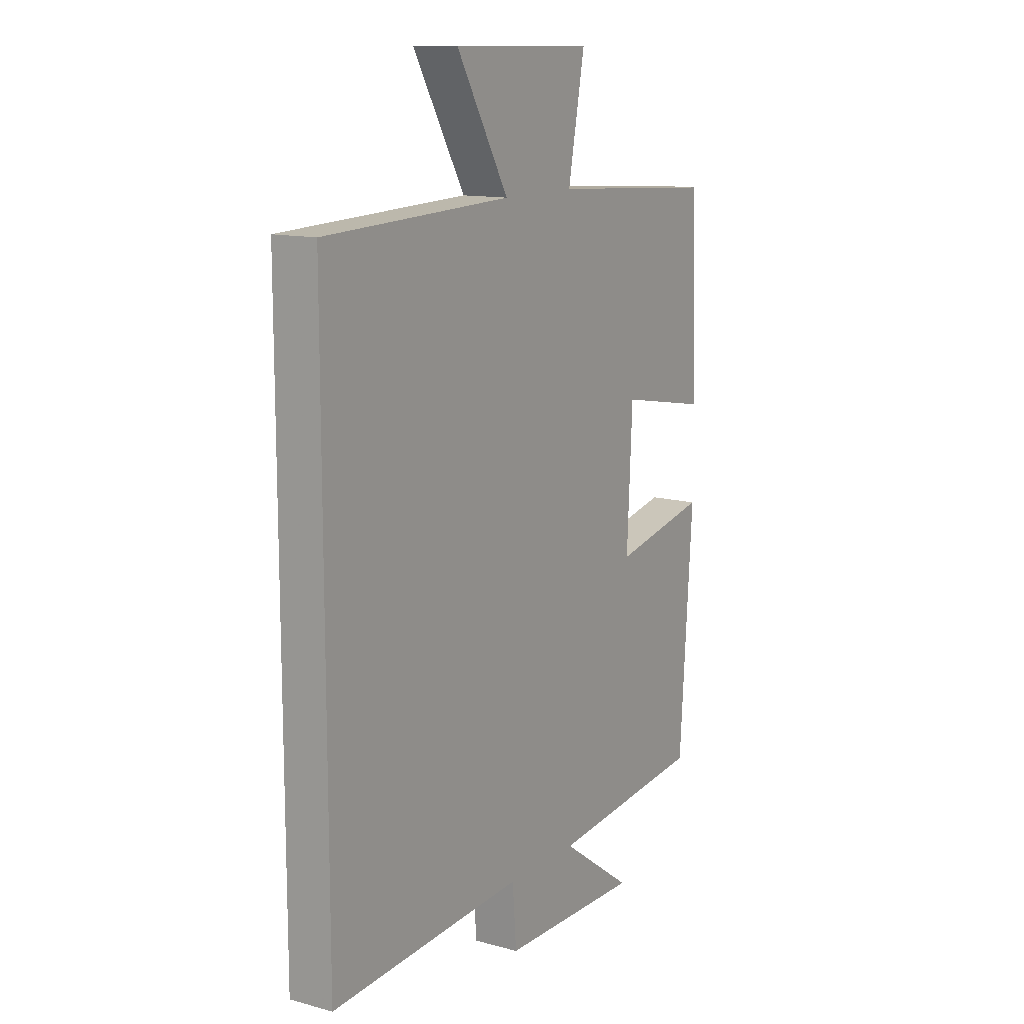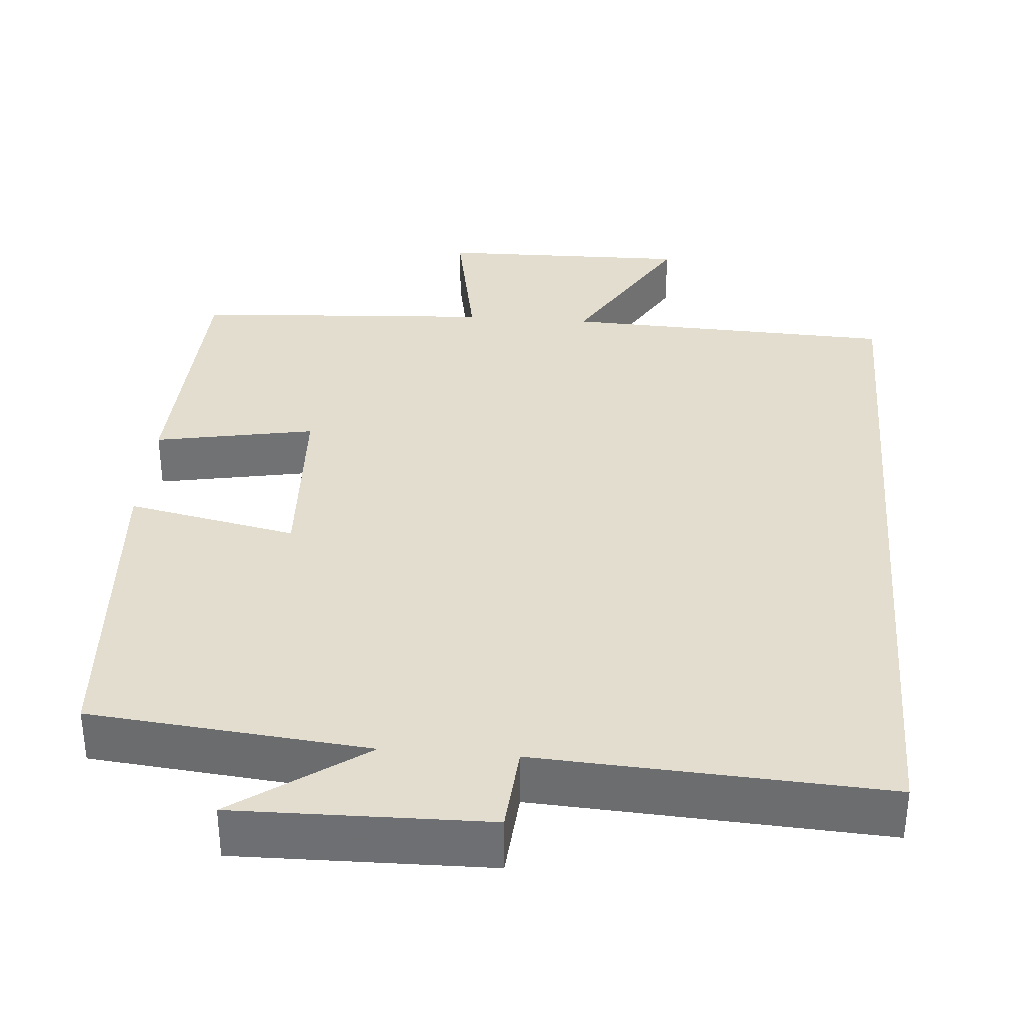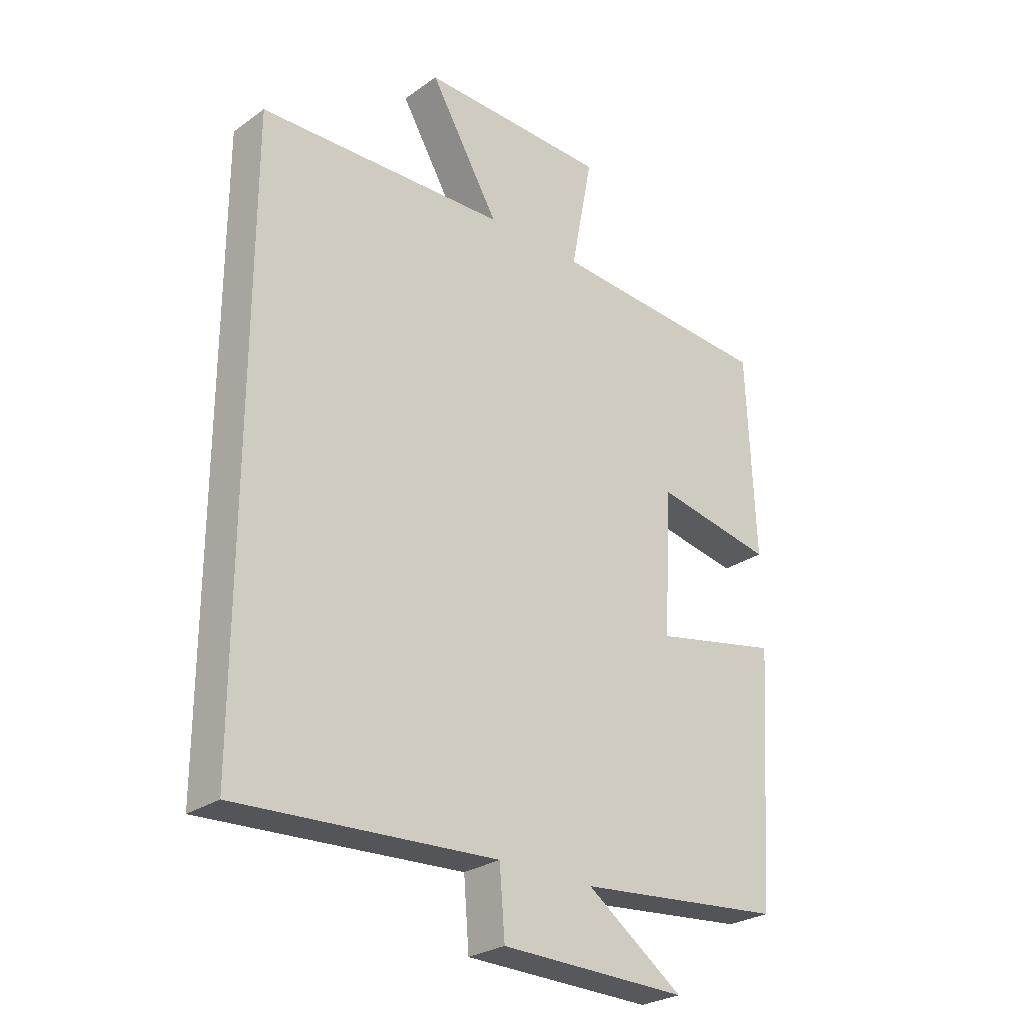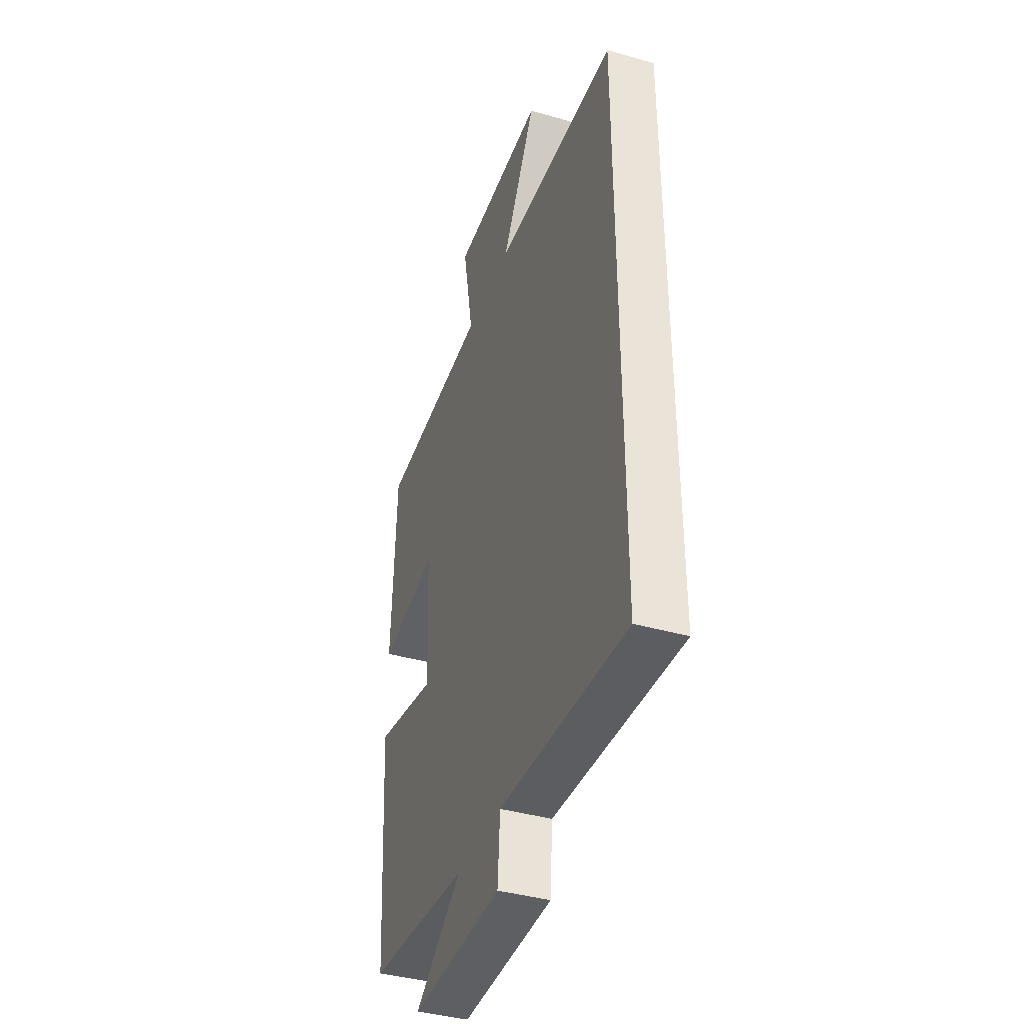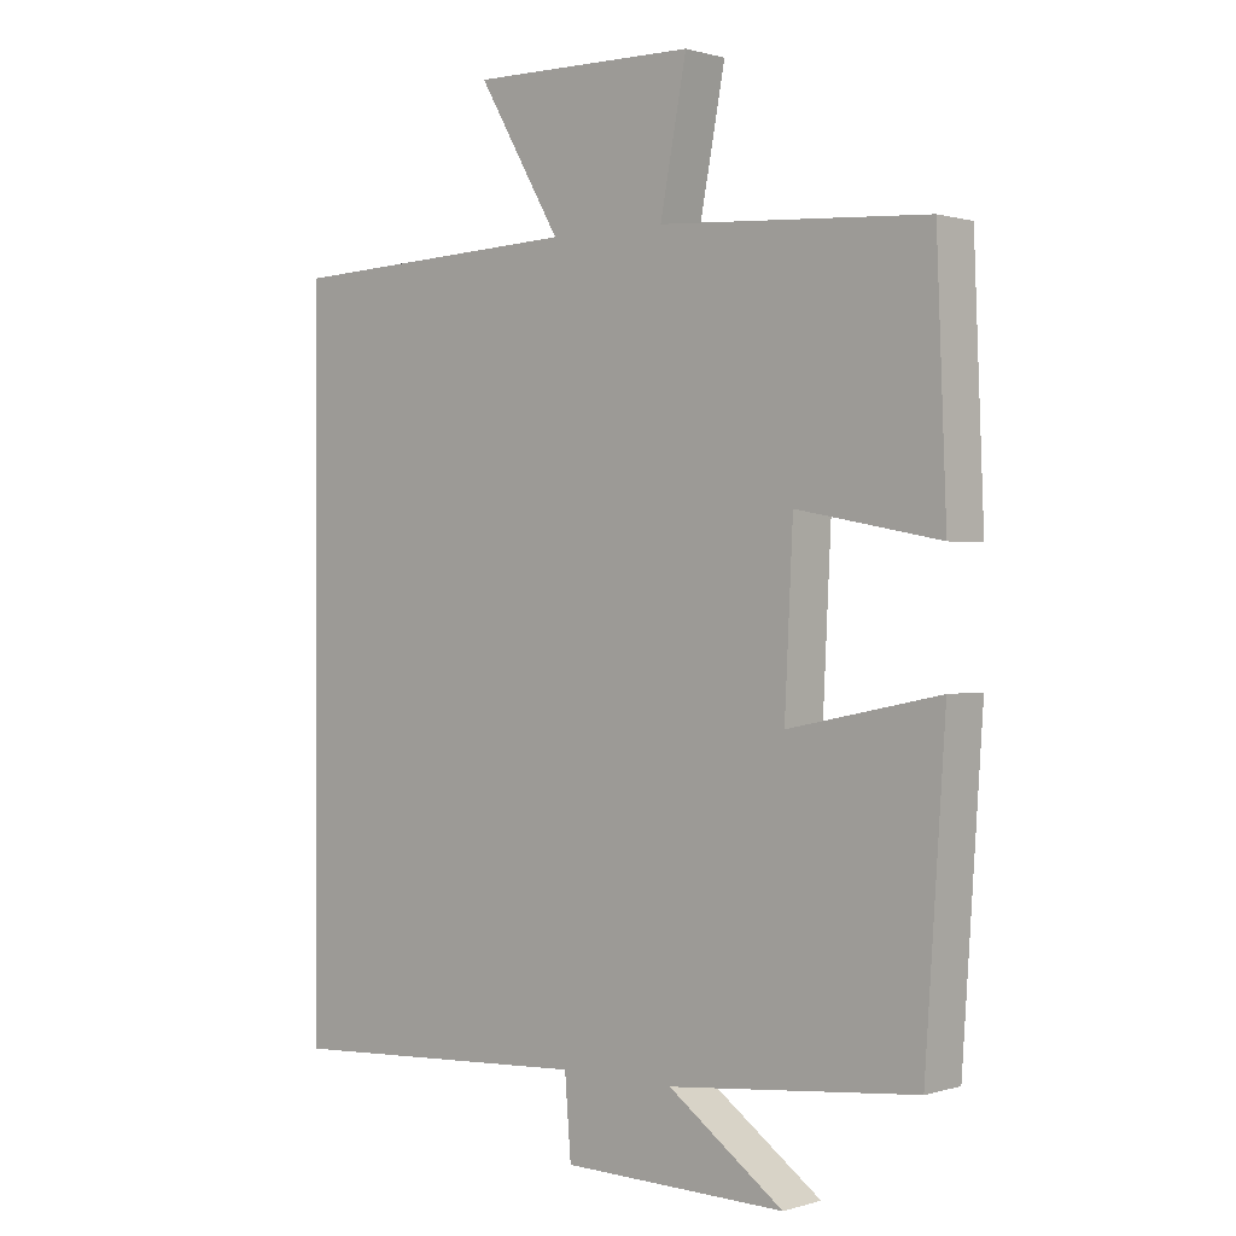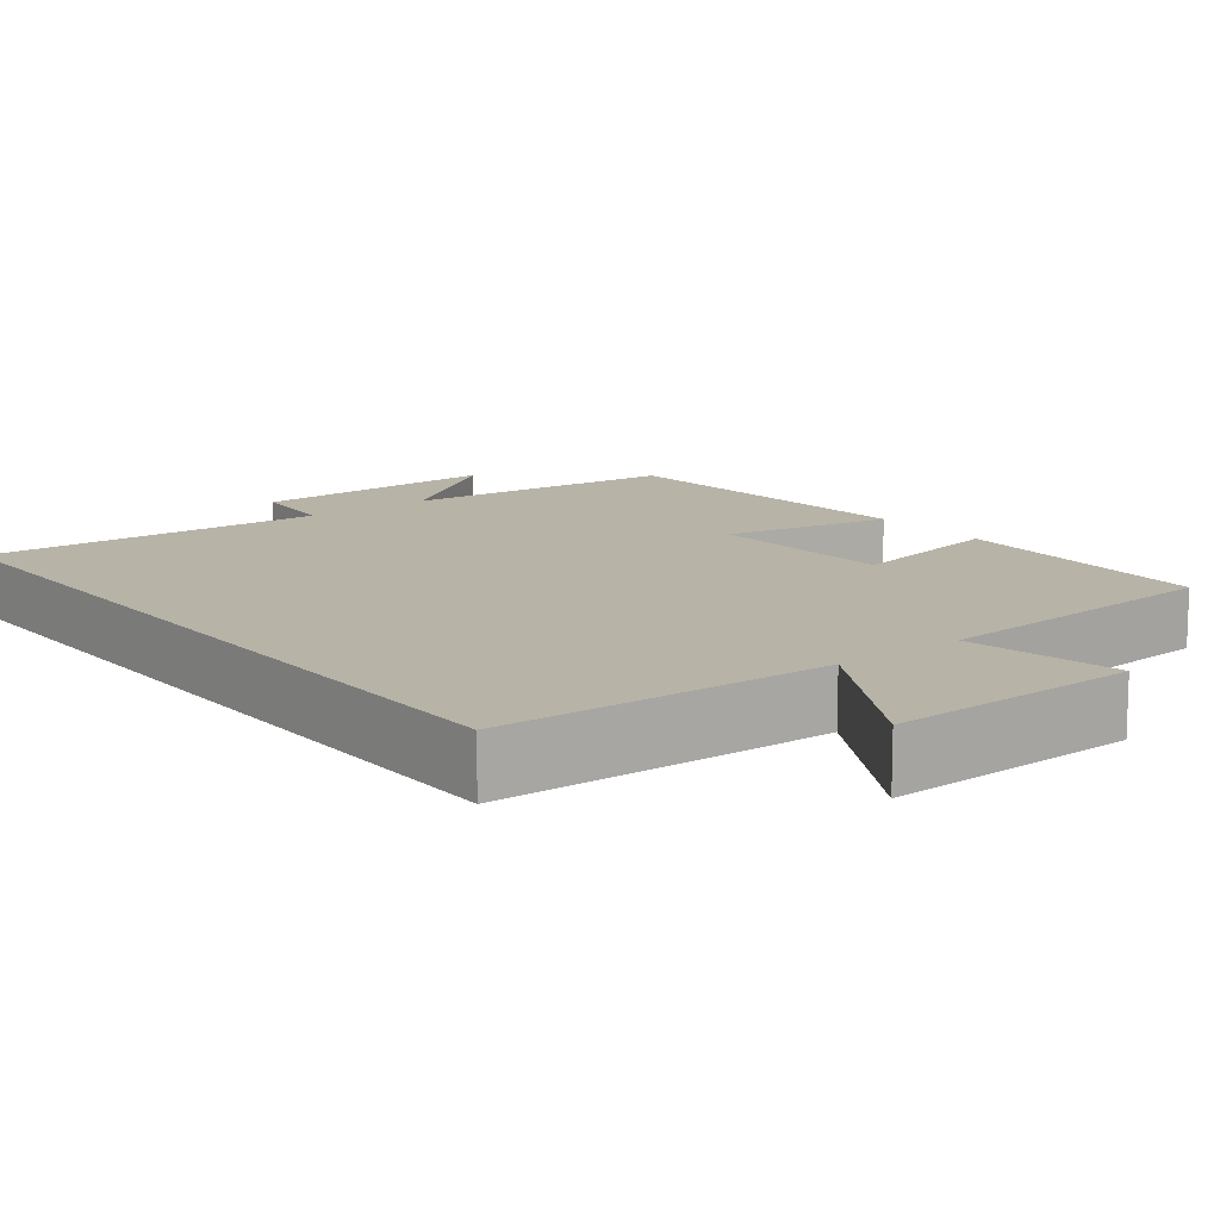
<metadata>
{"format":"obj","ext":"obj","renderer":"f3d","projection":"perspective","resolution":1024,"background":"white","views":[{"elev":13.0,"azim":-58.1,"up":"+Z"},{"elev":34.9,"azim":-175.3,"up":"+Y"},{"elev":-27.1,"azim":-42.6,"up":"+Z"},{"elev":-40.0,"azim":-109.5,"up":"+Z"},{"elev":0.5,"azim":41.9,"up":"+Z"},{"elev":12.6,"azim":-38.1,"up":"+Y"}]}
</metadata>
<code>
v -0.5 0.07 0.484
v -0.07 0.07 0.5
v -0.19 0.07 0.704
v 0.136 0.07 0.698
v 0.098 0.07 0.5
v 0.486 0.07 0.475
v 0.5 0.07 0.127
v 0.293 0.07 0.166
v 0.281 0.07 -0.08
v 0.5 0.07 -0.035
v 0.471 0.07 -0.465
v 0.112 0.07 -0.5
v 0.279 0.07 -0.619
v -0.045 0.07 -0.613
v -0.054 0.07 -0.5
v -0.5 0.07 -0.525
v -0.5 0 0.484
v -0.07 0 0.5
v -0.19 0 0.704
v 0.136 0 0.698
v 0.098 0 0.5
v 0.486 0 0.475
v 0.5 0 0.127
v 0.293 0 0.166
v 0.281 0 -0.08
v 0.5 0 -0.035
v 0.471 0 -0.465
v 0.112 0 -0.5
v 0.279 0 -0.619
v -0.045 0 -0.613
v -0.054 0 -0.5
v -0.5 0 -0.525
f 15 16 1 2
f 12 13 14 15
f 11 12 15
f 10 11 15
f 9 10 15
f 8 9 15 2
f 7 8 2
f 6 7 2
f 5 6 2
f 2 3 4 5
f 18 17 32 31
f 31 30 29 28
f 31 28 27
f 31 27 26
f 31 26 25
f 18 31 25 24
f 18 24 23
f 18 23 22
f 18 22 21
f 21 20 19 18
f 1 17 18 2
f 2 18 19 3
f 3 19 20 4
f 4 20 21 5
f 5 21 22 6
f 6 22 23 7
f 7 23 24 8
f 8 24 25 9
f 9 25 26 10
f 10 26 27 11
f 11 27 28 12
f 12 28 29 13
f 13 29 30 14
f 14 30 31 15
f 15 31 32 16
f 16 32 17 1

</code>
